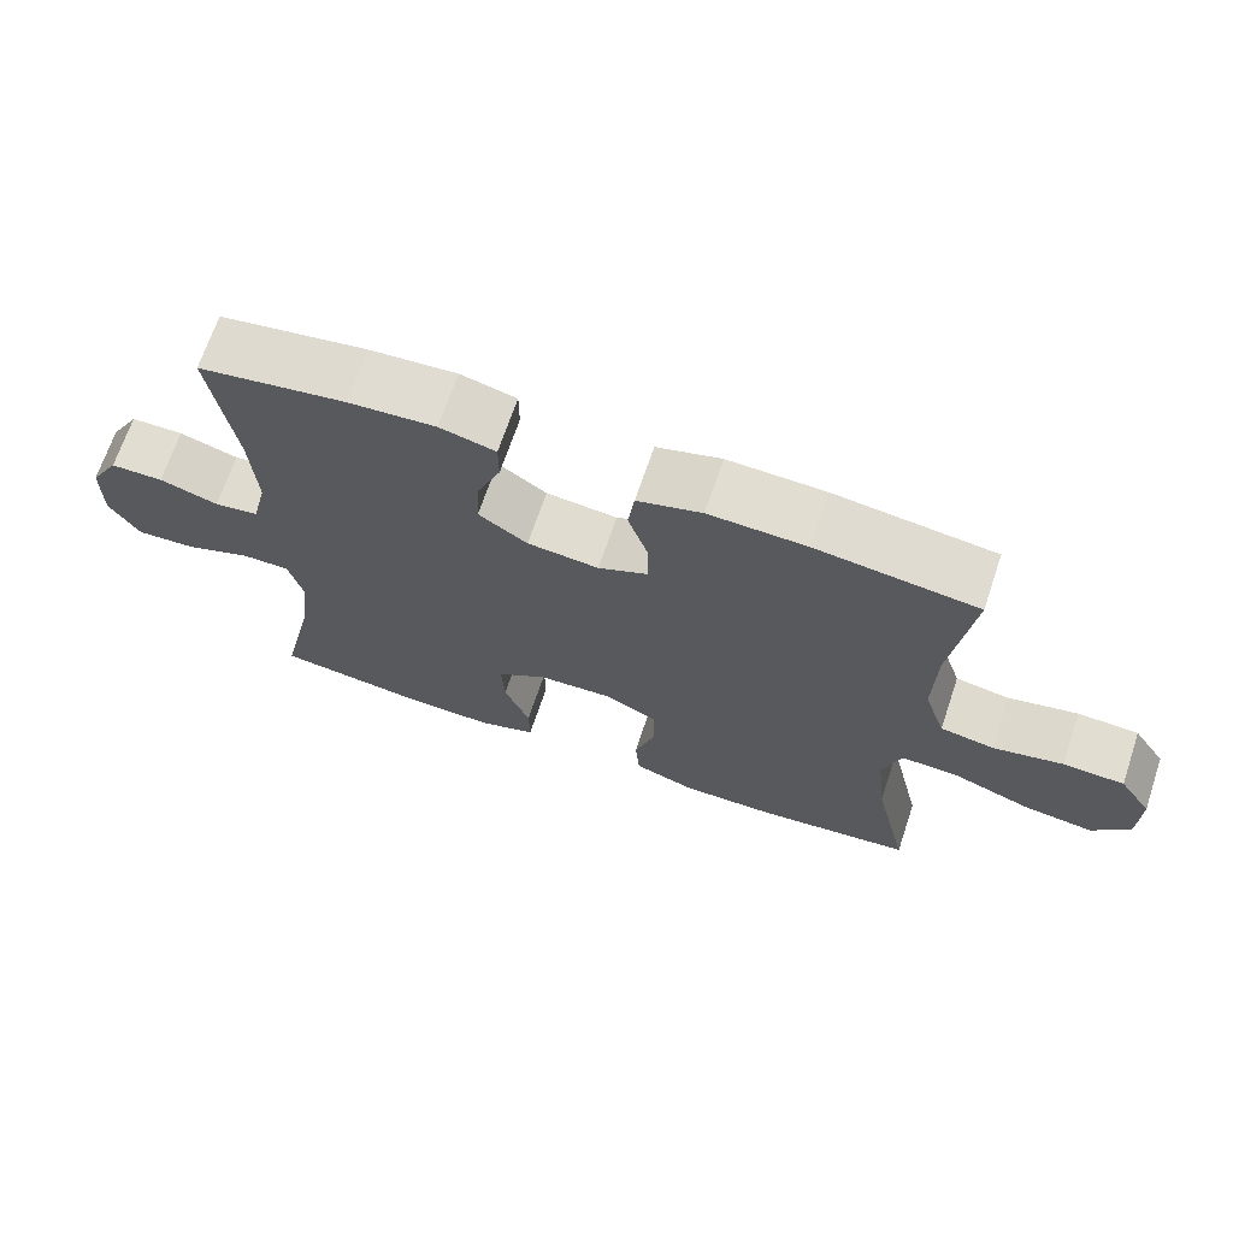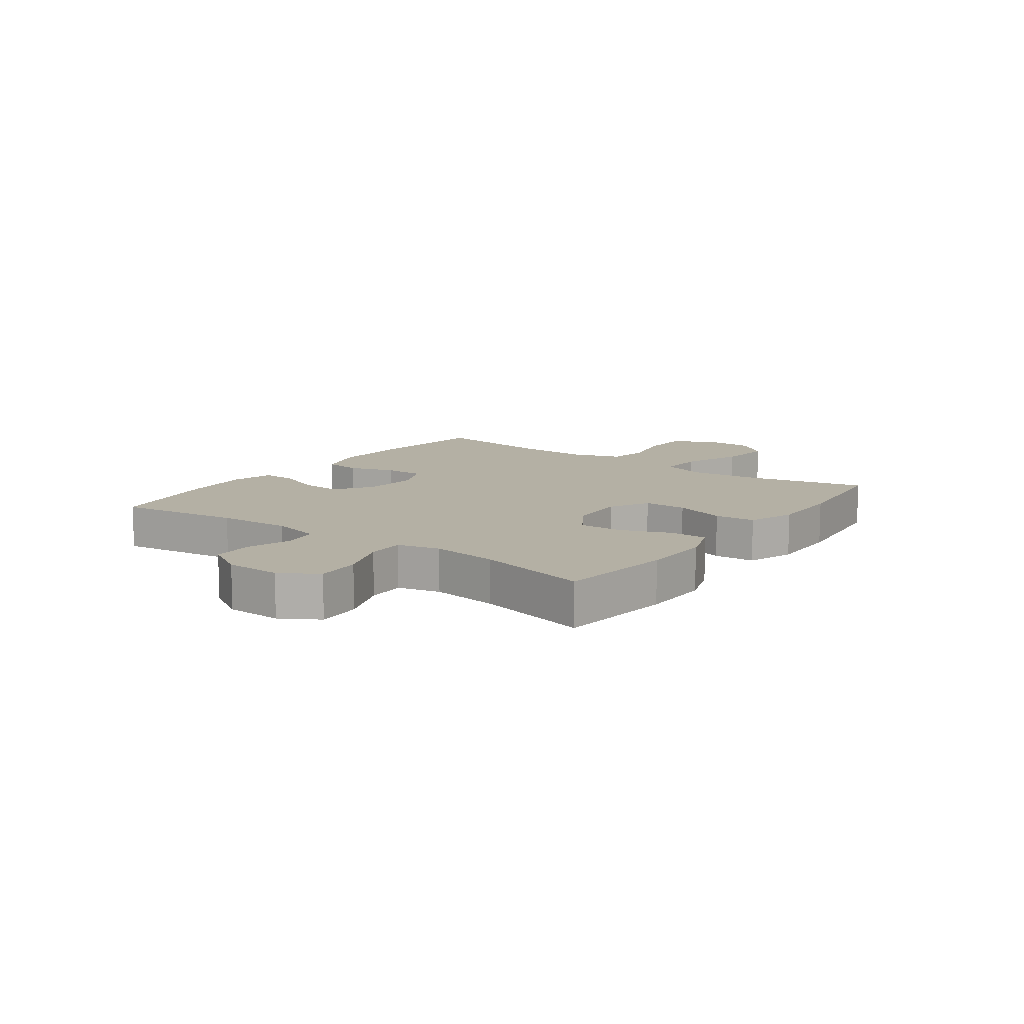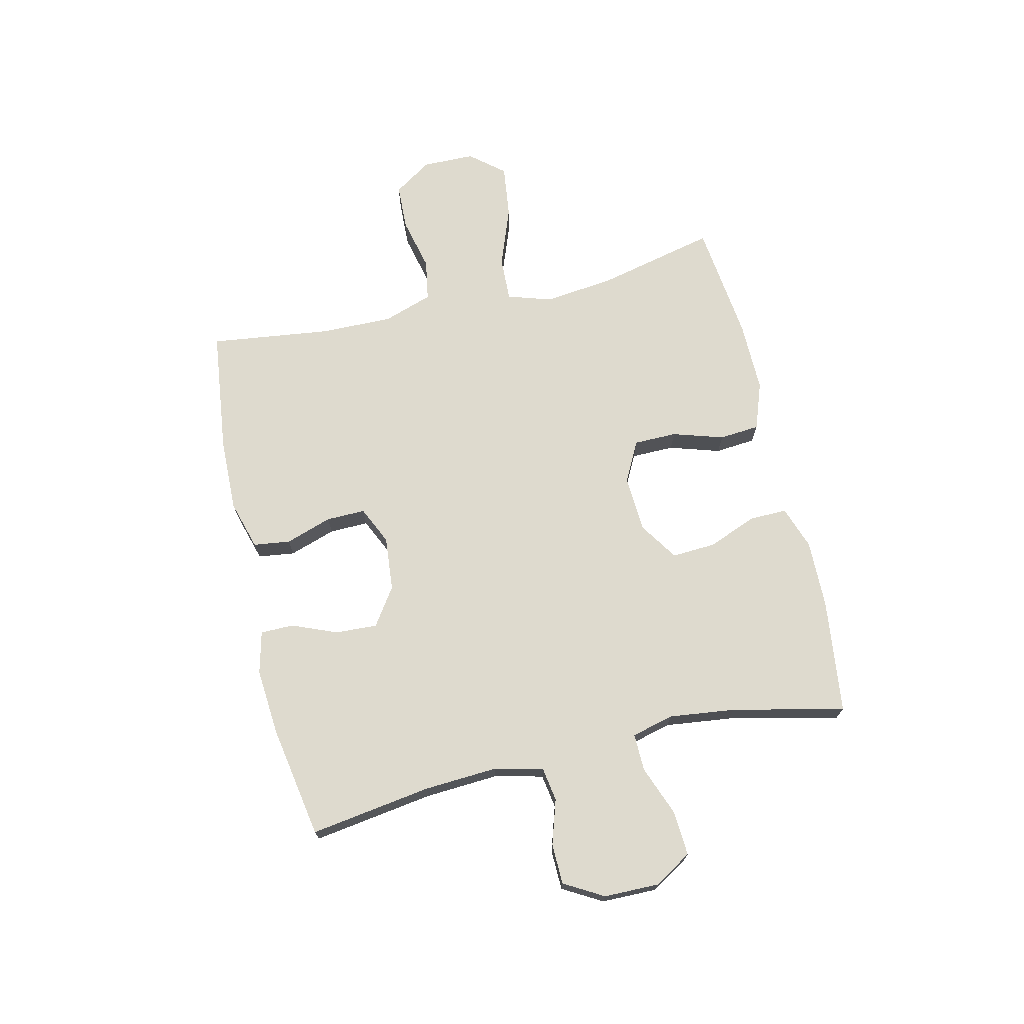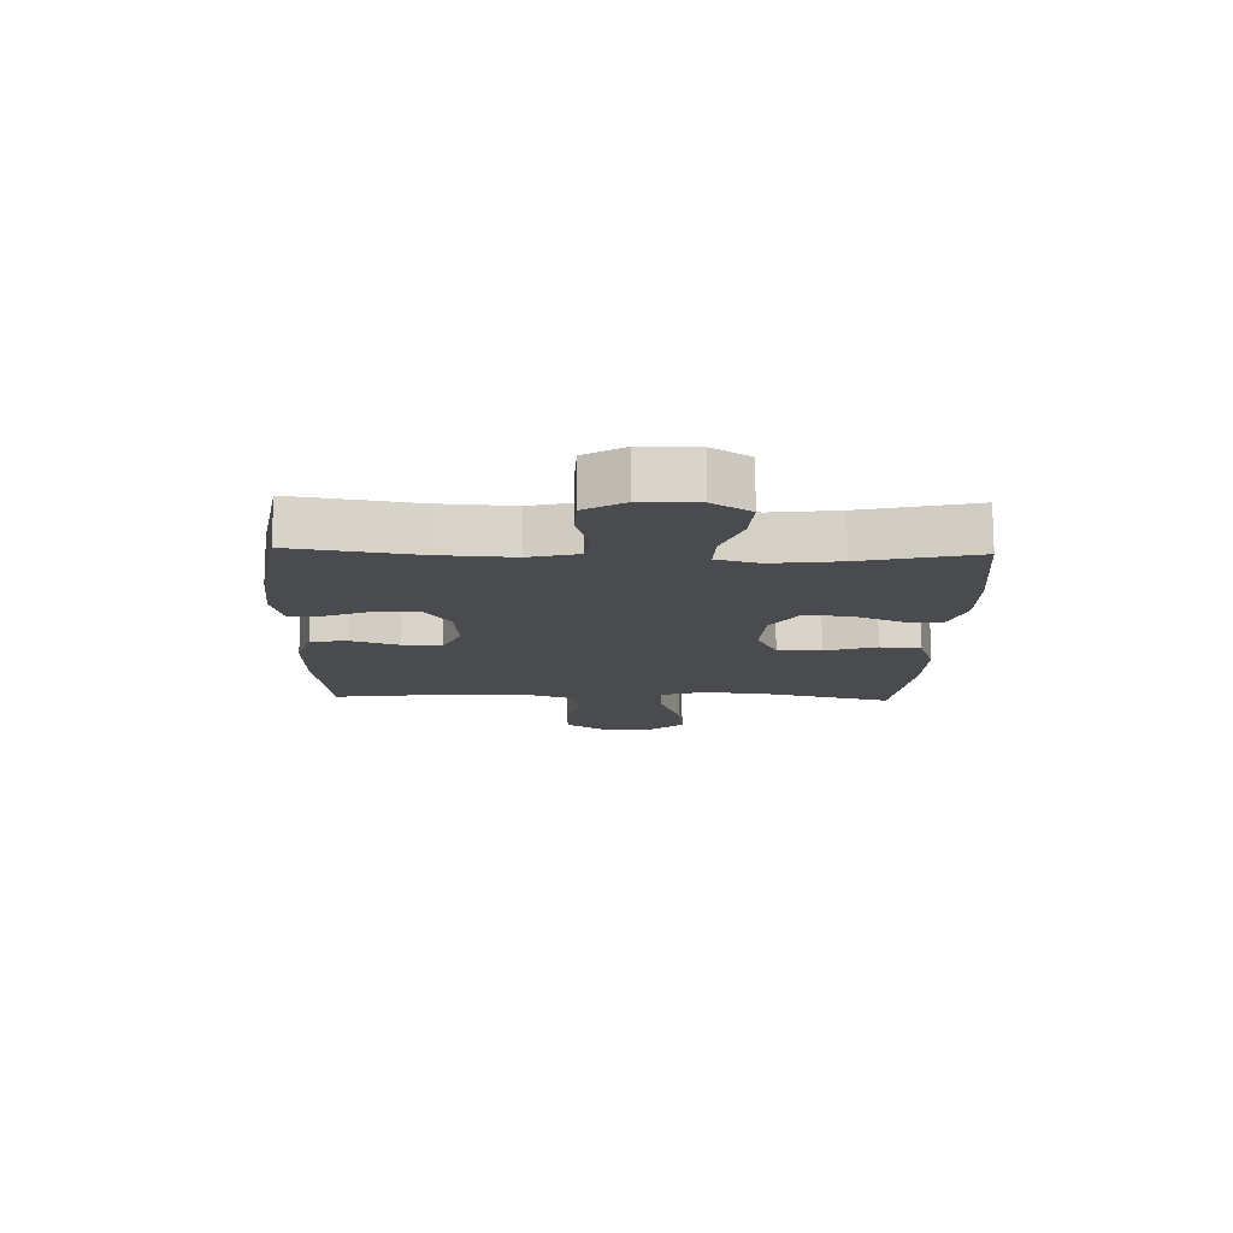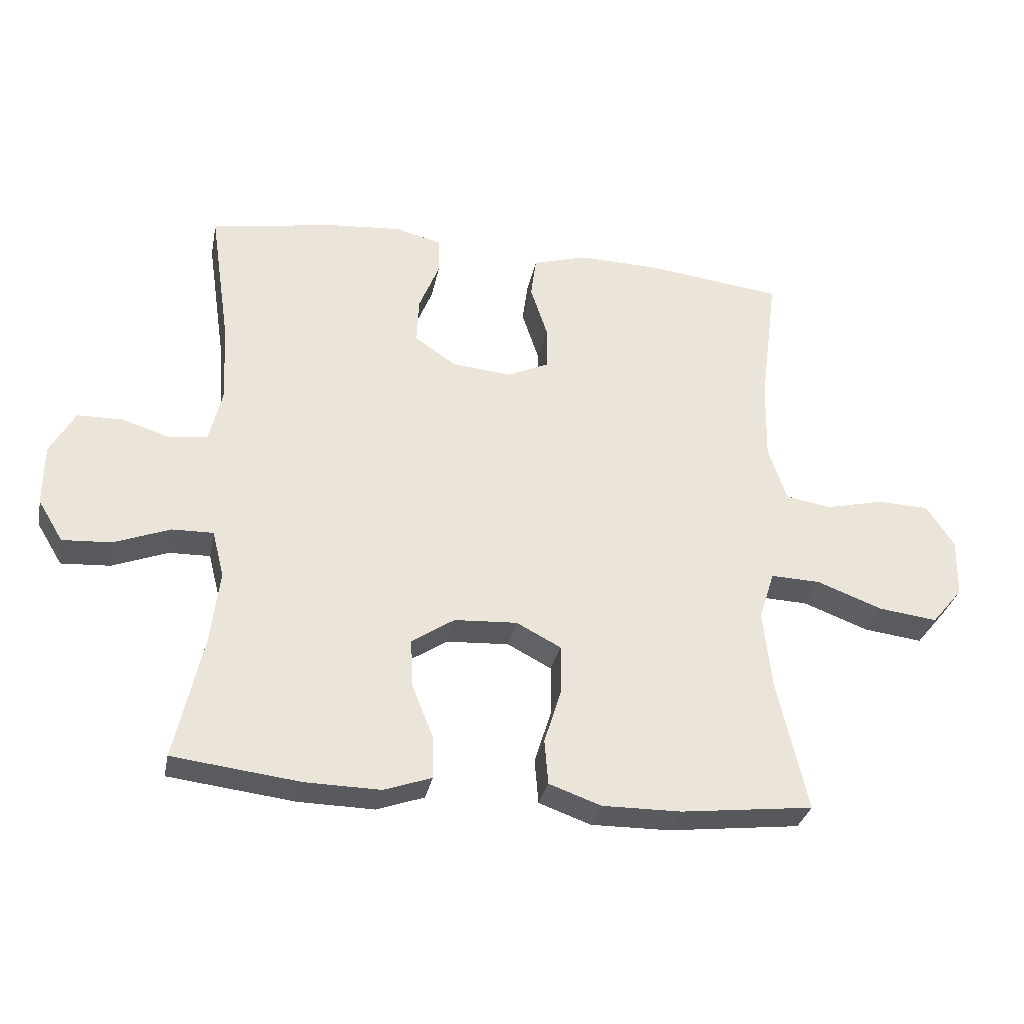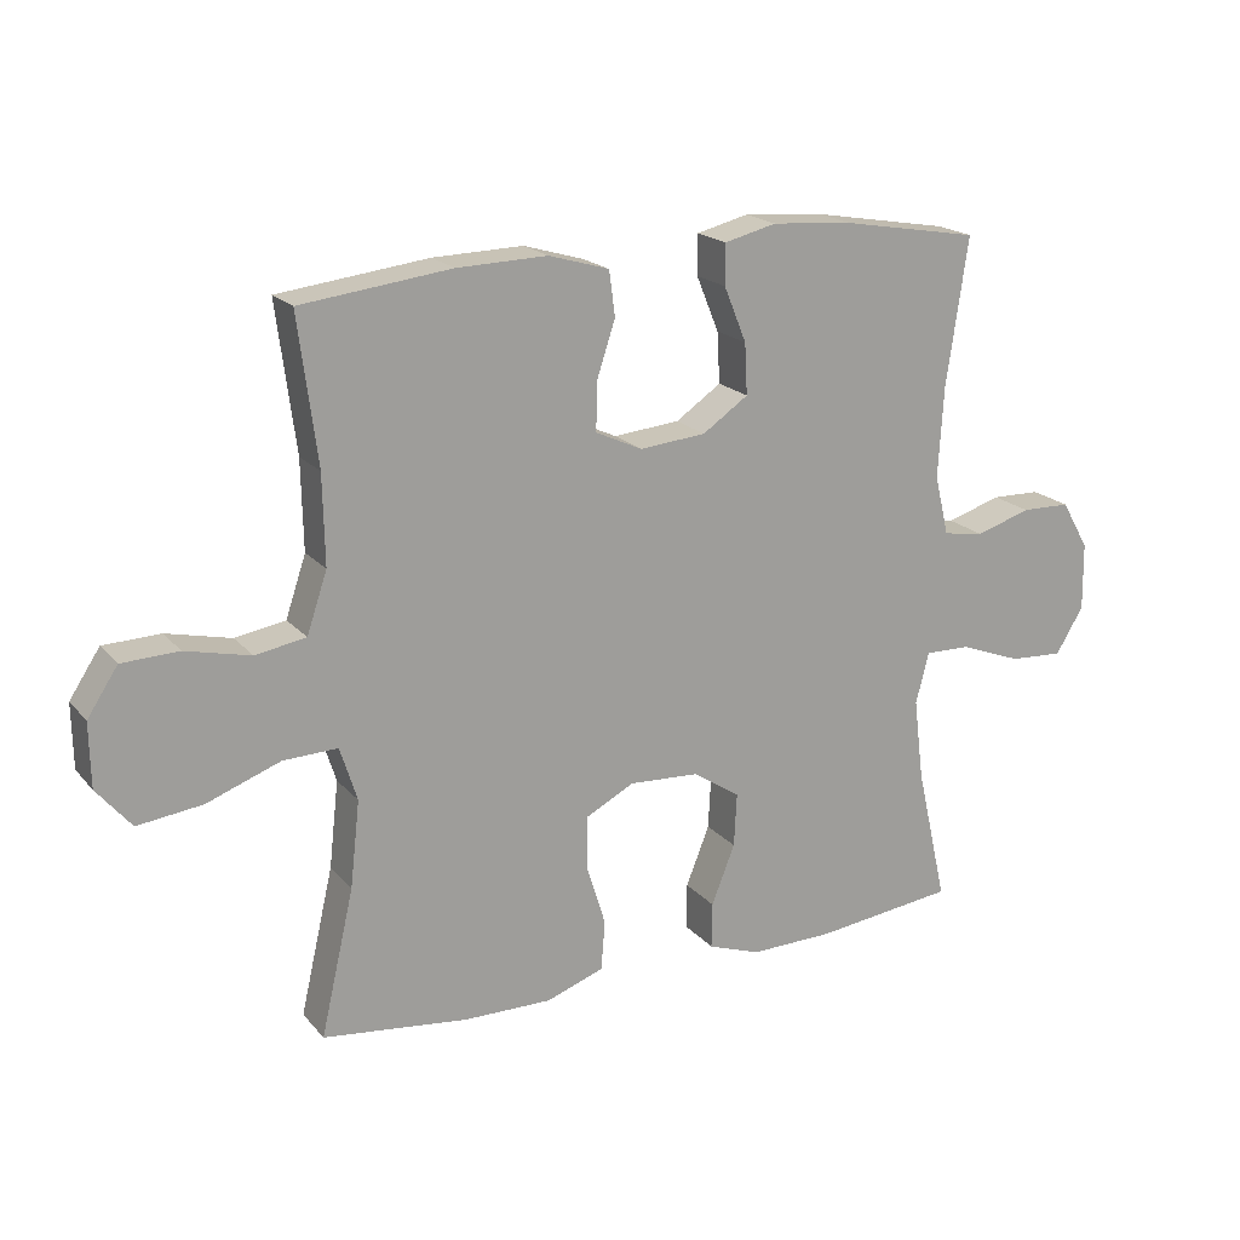
<metadata>
{"format":"obj","ext":"obj","renderer":"f3d","projection":"perspective","resolution":1024,"background":"white","views":[{"elev":68.5,"azim":-161.4,"up":"+Z"},{"elev":11.5,"azim":126.2,"up":"+Y"},{"elev":71.2,"azim":76.8,"up":"+Y"},{"elev":-13.9,"azim":88.1,"up":"+Y"},{"elev":-31.2,"azim":168.9,"up":"+Z"},{"elev":19.0,"azim":-27.7,"up":"+Z"}]}
</metadata>
<code>
o path1906_path1906.001
v 0.464 0.0375 -0.306
v 0.4495 0.0375 -0.1882
v 0.4684 0.0375 -0.1138
v 0.5346 0.0375 -0.1151
v 0.624 0.0375 -0.1489
v 0.7027 0.0375 -0.1535
v 0.7429 0.0375 -0.08704
v 0.7416 0.0375 0.01082
v 0.7017 0.0375 0.08026
v 0.6303 0.0375 0.08169
v 0.5508 0.0375 0.05641
v 0.4908 0.0375 0.06596
v 0.4702 0.0375 0.1527
v 0.4777 0.0375 0.2823
v 0.5091 0.0375 0.4974
v 0.3104 0.0375 0.5314
v 0.1923 0.0375 0.5407
v 0.117 0.0375 0.5219
v 0.1168 0.0375 0.4632
v 0.1493 0.0375 0.3836
v 0.1531 0.0375 0.3098
v 0.08721 0.0375 0.2644
v -0.009076 0.0375 0.2552
v -0.07636 0.0375 0.2861
v -0.07548 0.0375 0.3553
v -0.0483 0.0375 0.4377
v -0.05695 0.0375 0.5028
v -0.1442 0.0375 0.5282
v -0.2751 0.0375 0.5244
v -0.4926 0.0375 0.4974
v -0.4652 0.0375 0.2845
v -0.4626 0.0375 0.1555
v -0.492 0.0375 0.06779
v -0.5652 0.0375 0.05513
v -0.659 0.0375 0.07687
v -0.7414 0.0375 0.0738
v -0.7856 0.0375 0.006302
v -0.784 0.0375 -0.08656
v -0.7341 0.0375 -0.1461
v -0.6403 0.0375 -0.1342
v -0.5344 0.0375 -0.09454
v -0.4552 0.0375 -0.09151
v -0.4305 0.0375 -0.1696
v -0.4444 0.0375 -0.2941
v -0.4926 0.0375 -0.5045
v -0.2811 0.0375 -0.5287
v -0.1543 0.0375 -0.5297
v -0.07099 0.0375 -0.4998
v -0.06506 0.0375 -0.4283
v -0.09319 0.0375 -0.3384
v -0.09272 0.0375 -0.262
v -0.0217 0.0375 -0.2249
v 0.07896 0.0375 -0.2303
v 0.1477 0.0375 -0.2753
v 0.1437 0.0375 -0.3528
v 0.1095 0.0375 -0.439
v 0.1086 0.0375 -0.5056
v 0.185 0.0375 -0.5322
v 0.3057 0.0375 -0.5297
v 0.5091 0.0375 -0.5045
v 0.464 -0.0375 -0.306
v 0.4495 -0.0375 -0.1882
v 0.4684 -0.0375 -0.1138
v 0.5346 -0.0375 -0.1151
v 0.624 -0.0375 -0.1489
v 0.7027 -0.0375 -0.1535
v 0.7429 -0.0375 -0.08704
v 0.7416 -0.0375 0.01082
v 0.7017 -0.0375 0.08026
v 0.6303 -0.0375 0.08169
v 0.5508 -0.0375 0.05641
v 0.4908 -0.0375 0.06596
v 0.4702 -0.0375 0.1527
v 0.4777 -0.0375 0.2823
v 0.5091 -0.0375 0.4974
v 0.3104 -0.0375 0.5314
v 0.1923 -0.0375 0.5407
v 0.117 -0.0375 0.5219
v 0.1168 -0.0375 0.4632
v 0.1493 -0.0375 0.3836
v 0.1531 -0.0375 0.3098
v 0.08721 -0.0375 0.2644
v -0.009076 -0.0375 0.2552
v -0.07636 -0.0375 0.2861
v -0.07548 -0.0375 0.3553
v -0.0483 -0.0375 0.4377
v -0.05695 -0.0375 0.5028
v -0.1442 -0.0375 0.5282
v -0.2751 -0.0375 0.5244
v -0.4926 -0.0375 0.4974
v -0.4652 -0.0375 0.2845
v -0.4626 -0.0375 0.1555
v -0.492 -0.0375 0.06779
v -0.5652 -0.0375 0.05513
v -0.659 -0.0375 0.07687
v -0.7414 -0.0375 0.0738
v -0.7856 -0.0375 0.006302
v -0.784 -0.0375 -0.08656
v -0.7341 -0.0375 -0.1461
v -0.6403 -0.0375 -0.1342
v -0.5344 -0.0375 -0.09454
v -0.4552 -0.0375 -0.09151
v -0.4305 -0.0375 -0.1696
v -0.4444 -0.0375 -0.2941
v -0.4926 -0.0375 -0.5045
v -0.2811 -0.0375 -0.5287
v -0.1543 -0.0375 -0.5297
v -0.07099 -0.0375 -0.4998
v -0.06506 -0.0375 -0.4283
v -0.09319 -0.0375 -0.3384
v -0.09272 -0.0375 -0.262
v -0.0217 -0.0375 -0.2249
v 0.07896 -0.0375 -0.2303
v 0.1477 -0.0375 -0.2753
v 0.1437 -0.0375 -0.3528
v 0.1095 -0.0375 -0.439
v 0.1086 -0.0375 -0.5056
v 0.185 -0.0375 -0.5322
v 0.3057 -0.0375 -0.5297
v 0.5091 -0.0375 -0.5045
v 0.7027 0.0375 -0.1535
v 0.7027 0.0375 -0.1535
v 0.7429 0.0375 -0.08704
v 0.7416 0.0375 0.01082
v 0.7017 0.0375 0.08026
v 0.624 0.0375 -0.1489
v 0.6303 0.0375 0.08169
v 0.5508 0.0375 0.05641
v 0.5346 0.0375 -0.1151
v 0.4908 0.0375 0.06596
v 0.4908 0.0375 0.06596
v 0.4684 0.0375 -0.1138
v 0.4684 0.0375 -0.1138
v 0.4777 0.0375 0.2823
v 0.5091 0.0375 0.4974
v 0.5091 0.0375 0.4974
v 0.4702 0.0375 0.1527
v 0.5091 0.0375 -0.5045
v 0.5091 0.0375 -0.5045
v 0.464 0.0375 -0.306
v 0.4495 0.0375 -0.1882
v 0.3104 0.0375 0.5314
v 0.3057 0.0375 -0.5297
v 0.1923 0.0375 0.5407
v 0.185 0.0375 -0.5322
v 0.1493 0.0375 0.3836
v 0.1531 0.0375 0.3098
v 0.117 0.0375 0.5219
v 0.117 0.0375 0.5219
v 0.1086 0.0375 -0.5056
v 0.1086 0.0375 -0.5056
v 0.1477 0.0375 -0.2753
v 0.1437 0.0375 -0.3528
v 0.08721 0.0375 0.2644
v 0.1168 0.0375 0.4632
v 0.07896 0.0375 -0.2303
v 0.1095 0.0375 -0.439
v -0.009076 0.0375 0.2552
v -0.0217 0.0375 -0.2249
v -0.07636 0.0375 0.2861
v -0.07636 0.0375 0.2861
v -0.09272 0.0375 -0.262
v -0.09272 0.0375 -0.262
v -0.07548 0.0375 0.3553
v -0.0483 0.0375 0.4377
v -0.05695 0.0375 0.5028
v -0.05695 0.0375 0.5028
v -0.1442 0.0375 0.5282
v -0.07099 0.0375 -0.4998
v -0.07099 0.0375 -0.4998
v -0.06506 0.0375 -0.4283
v -0.09319 0.0375 -0.3384
v -0.1543 0.0375 -0.5297
v -0.2751 0.0375 0.5244
v -0.2811 0.0375 -0.5287
v -0.4926 0.0375 -0.5045
v -0.4926 0.0375 -0.5045
v -0.4305 0.0375 -0.1696
v -0.4444 0.0375 -0.2941
v -0.4552 0.0375 -0.09151
v -0.4552 0.0375 -0.09151
v -0.5344 0.0375 -0.09454
v -0.4626 0.0375 0.1555
v -0.492 0.0375 0.06779
v -0.492 0.0375 0.06779
v -0.4652 0.0375 0.2845
v -0.4926 0.0375 0.4974
v -0.4926 0.0375 0.4974
v -0.5652 0.0375 0.05513
v -0.6403 0.0375 -0.1342
v -0.659 0.0375 0.07687
v -0.7341 0.0375 -0.1461
v -0.7414 0.0375 0.0738
v -0.784 0.0375 -0.08656
v -0.7856 0.0375 0.006302
v 0.7027 -0.0375 -0.1535
v 0.7027 -0.0375 -0.1535
v 0.7429 -0.0375 -0.08704
v 0.7416 -0.0375 0.01082
v 0.7017 -0.0375 0.08026
v 0.624 -0.0375 -0.1489
v 0.6303 -0.0375 0.08169
v 0.5508 -0.0375 0.05641
v 0.5346 -0.0375 -0.1151
v 0.4908 -0.0375 0.06596
v 0.4908 -0.0375 0.06596
v 0.4684 -0.0375 -0.1138
v 0.4684 -0.0375 -0.1138
v 0.4777 -0.0375 0.2823
v 0.5091 -0.0375 0.4974
v 0.5091 -0.0375 0.4974
v 0.4702 -0.0375 0.1527
v 0.5091 -0.0375 -0.5045
v 0.5091 -0.0375 -0.5045
v 0.464 -0.0375 -0.306
v 0.4495 -0.0375 -0.1882
v 0.3104 -0.0375 0.5314
v 0.3057 -0.0375 -0.5297
v 0.1923 -0.0375 0.5407
v 0.185 -0.0375 -0.5322
v 0.1493 -0.0375 0.3836
v 0.1531 -0.0375 0.3098
v 0.117 -0.0375 0.5219
v 0.117 -0.0375 0.5219
v 0.1086 -0.0375 -0.5056
v 0.1086 -0.0375 -0.5056
v 0.1477 -0.0375 -0.2753
v 0.1437 -0.0375 -0.3528
v 0.08721 -0.0375 0.2644
v 0.1168 -0.0375 0.4632
v 0.07896 -0.0375 -0.2303
v 0.1095 -0.0375 -0.439
v -0.009076 -0.0375 0.2552
v -0.0217 -0.0375 -0.2249
v -0.07636 -0.0375 0.2861
v -0.07636 -0.0375 0.2861
v -0.09272 -0.0375 -0.262
v -0.09272 -0.0375 -0.262
v -0.07548 -0.0375 0.3553
v -0.0483 -0.0375 0.4377
v -0.05695 -0.0375 0.5028
v -0.05695 -0.0375 0.5028
v -0.1442 -0.0375 0.5282
v -0.07099 -0.0375 -0.4998
v -0.07099 -0.0375 -0.4998
v -0.06506 -0.0375 -0.4283
v -0.09319 -0.0375 -0.3384
v -0.1543 -0.0375 -0.5297
v -0.2751 -0.0375 0.5244
v -0.2811 -0.0375 -0.5287
v -0.4926 -0.0375 -0.5045
v -0.4926 -0.0375 -0.5045
v -0.4305 -0.0375 -0.1696
v -0.4444 -0.0375 -0.2941
v -0.4552 -0.0375 -0.09151
v -0.4552 -0.0375 -0.09151
v -0.5344 -0.0375 -0.09454
v -0.4626 -0.0375 0.1555
v -0.492 -0.0375 0.06779
v -0.492 -0.0375 0.06779
v -0.4652 -0.0375 0.2845
v -0.4926 -0.0375 0.4974
v -0.4926 -0.0375 0.4974
v -0.5652 -0.0375 0.05513
v -0.6403 -0.0375 -0.1342
v -0.659 -0.0375 0.07687
v -0.7341 -0.0375 -0.1461
v -0.7414 -0.0375 0.0738
v -0.784 -0.0375 -0.08656
v -0.7856 -0.0375 0.006302
f 204 201 203
f 249 261 239
f 219 221 217
f 223 230 219
f 202 199 200
f 221 219 230
f 257 264 265
f 212 229 205
f 203 201 202
f 255 253 237
f 247 254 250
f 247 250 248
f 250 254 251
f 240 243 239
f 216 227 215
f 231 207 205
f 229 231 205
f 258 255 235
f 222 229 212
f 264 257 259
f 239 261 235
f 220 232 225
f 235 234 233
f 266 265 264
f 217 209 210
f 209 222 212
f 205 204 203
f 258 235 261
f 237 254 247
f 228 232 220
f 233 234 231
f 221 222 209
f 246 248 244
f 198 201 196
f 253 254 237
f 247 248 246
f 270 265 266
f 262 261 249
f 231 227 207
f 227 228 215
f 199 201 198
f 257 255 259
f 218 228 220
f 205 207 204
f 233 231 229
f 259 255 258
f 202 201 199
f 267 265 269
f 235 255 234
f 207 227 216
f 268 270 266
f 269 265 270
f 234 255 237
f 215 228 218
f 217 221 209
f 215 218 213
f 243 249 239
f 241 243 240
f 122 7 67 197
f 7 8 68 67
f 8 9 69 68
f 5 6 66 65
f 9 10 70 69
f 10 11 71 70
f 4 5 65 64
f 11 131 206 71
f 133 4 64 208
f 14 136 211 74
f 12 13 73 72
f 139 1 61 214
f 13 14 74 73
f 2 3 63 62
f 1 2 62 61
f 15 16 76 75
f 59 60 120 119
f 16 17 77 76
f 58 59 119 118
f 20 21 81 80
f 17 149 224 77
f 151 58 118 226
f 54 55 115 114
f 21 22 82 81
f 19 20 80 79
f 18 19 79 78
f 53 54 114 113
f 56 57 117 116
f 55 56 116 115
f 22 23 83 82
f 52 53 113 112
f 23 161 236 83
f 163 52 112 238
f 25 26 86 85
f 26 167 242 86
f 27 28 88 87
f 170 49 109 245
f 49 50 110 109
f 47 48 108 107
f 24 25 85 84
f 50 51 111 110
f 28 29 89 88
f 46 47 107 106
f 177 46 106 252
f 43 44 104 103
f 181 43 103 256
f 41 42 102 101
f 32 185 260 92
f 31 32 92 91
f 188 31 91 263
f 29 30 90 89
f 44 45 105 104
f 33 34 94 93
f 40 41 101 100
f 34 35 95 94
f 39 40 100 99
f 35 36 96 95
f 38 39 99 98
f 37 38 98 97
f 36 37 97 96
f 129 128 126
f 174 164 186
f 144 142 146
f 148 144 155
f 127 125 124
f 146 155 144
f 182 190 189
f 137 130 154
f 128 127 126
f 180 162 178
f 172 175 179
f 172 173 175
f 175 176 179
f 165 164 168
f 141 140 152
f 156 130 132
f 154 130 156
f 183 160 180
f 147 137 154
f 189 184 182
f 164 160 186
f 145 150 157
f 160 158 159
f 191 189 190
f 142 135 134
f 134 137 147
f 130 128 129
f 183 186 160
f 162 172 179
f 153 145 157
f 158 156 159
f 146 134 147
f 171 169 173
f 123 121 126
f 178 162 179
f 172 171 173
f 195 191 190
f 187 174 186
f 156 132 152
f 152 140 153
f 124 123 126
f 182 184 180
f 143 145 153
f 130 129 132
f 158 154 156
f 184 183 180
f 127 124 126
f 192 194 190
f 160 159 180
f 132 141 152
f 193 191 195
f 194 195 190
f 159 162 180
f 140 143 153
f 142 134 146
f 140 138 143
f 168 164 174
f 166 165 168

</code>
